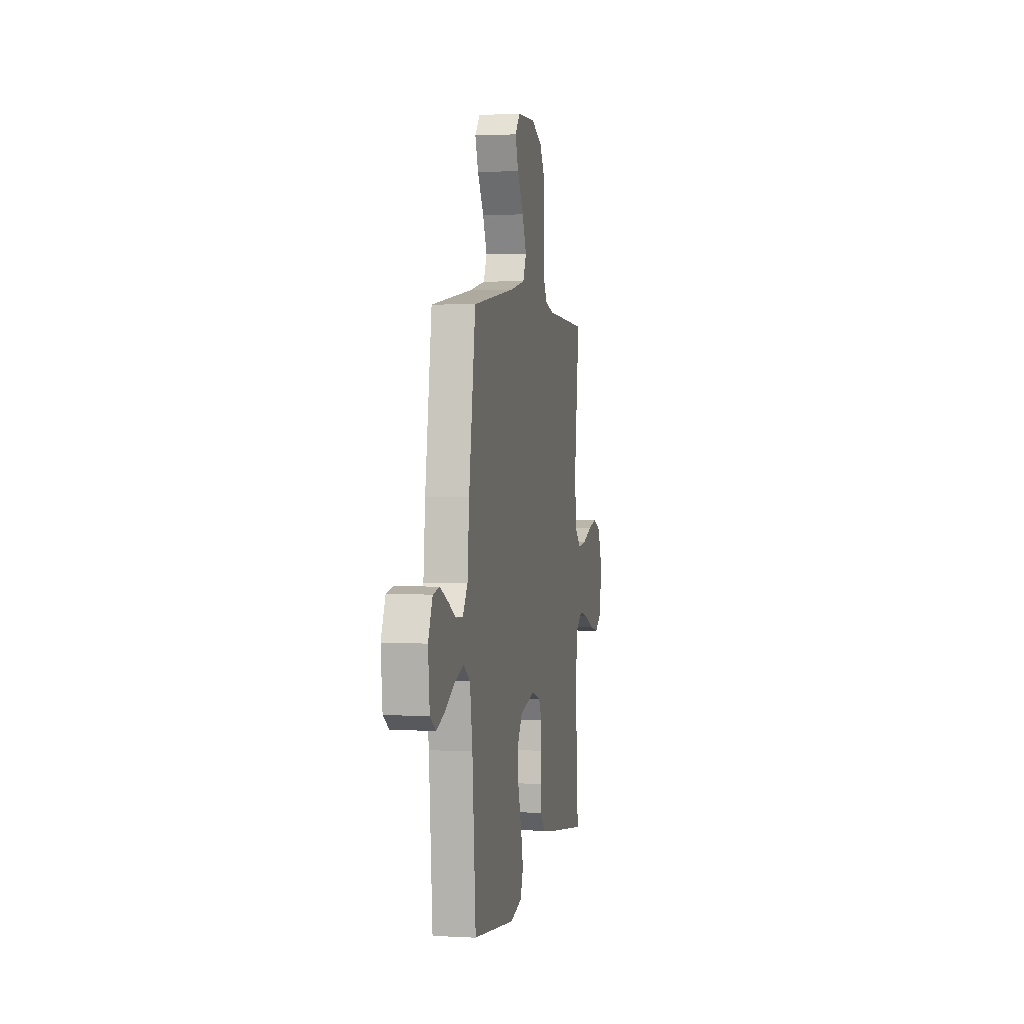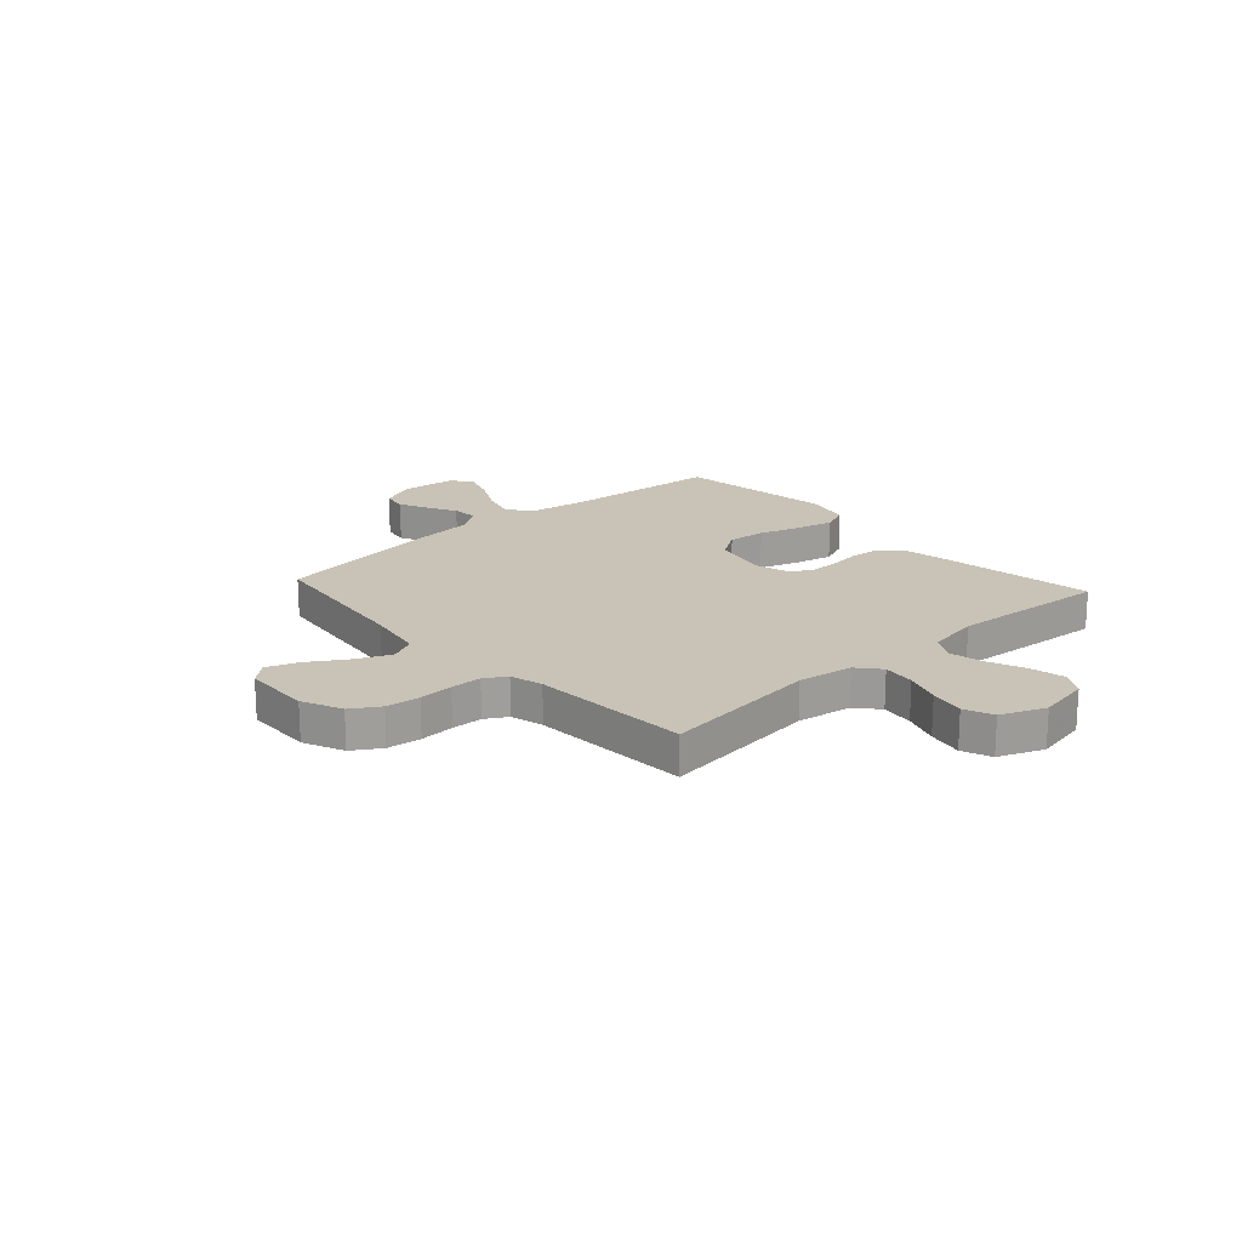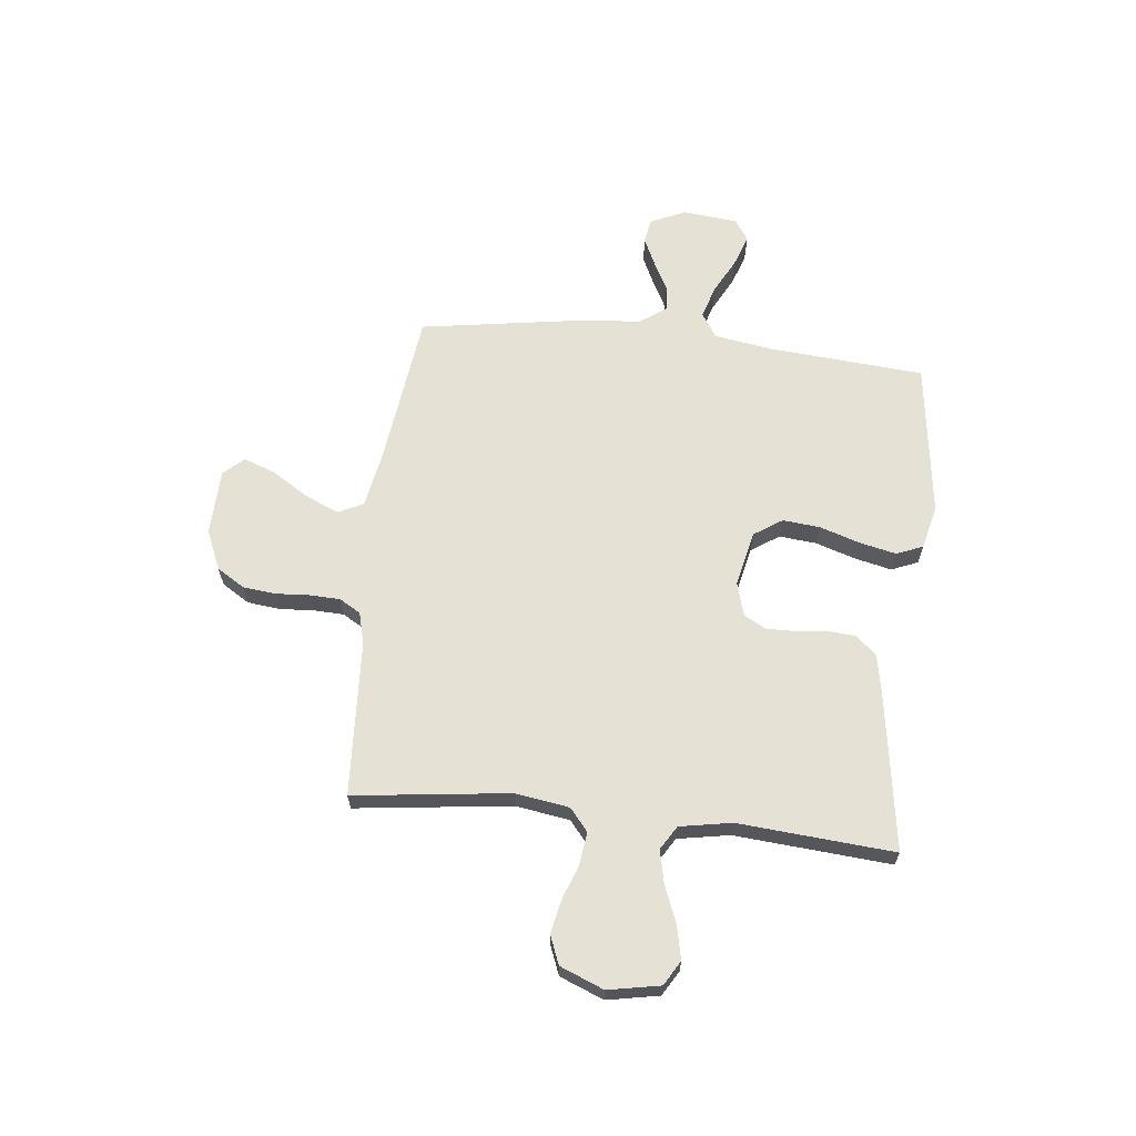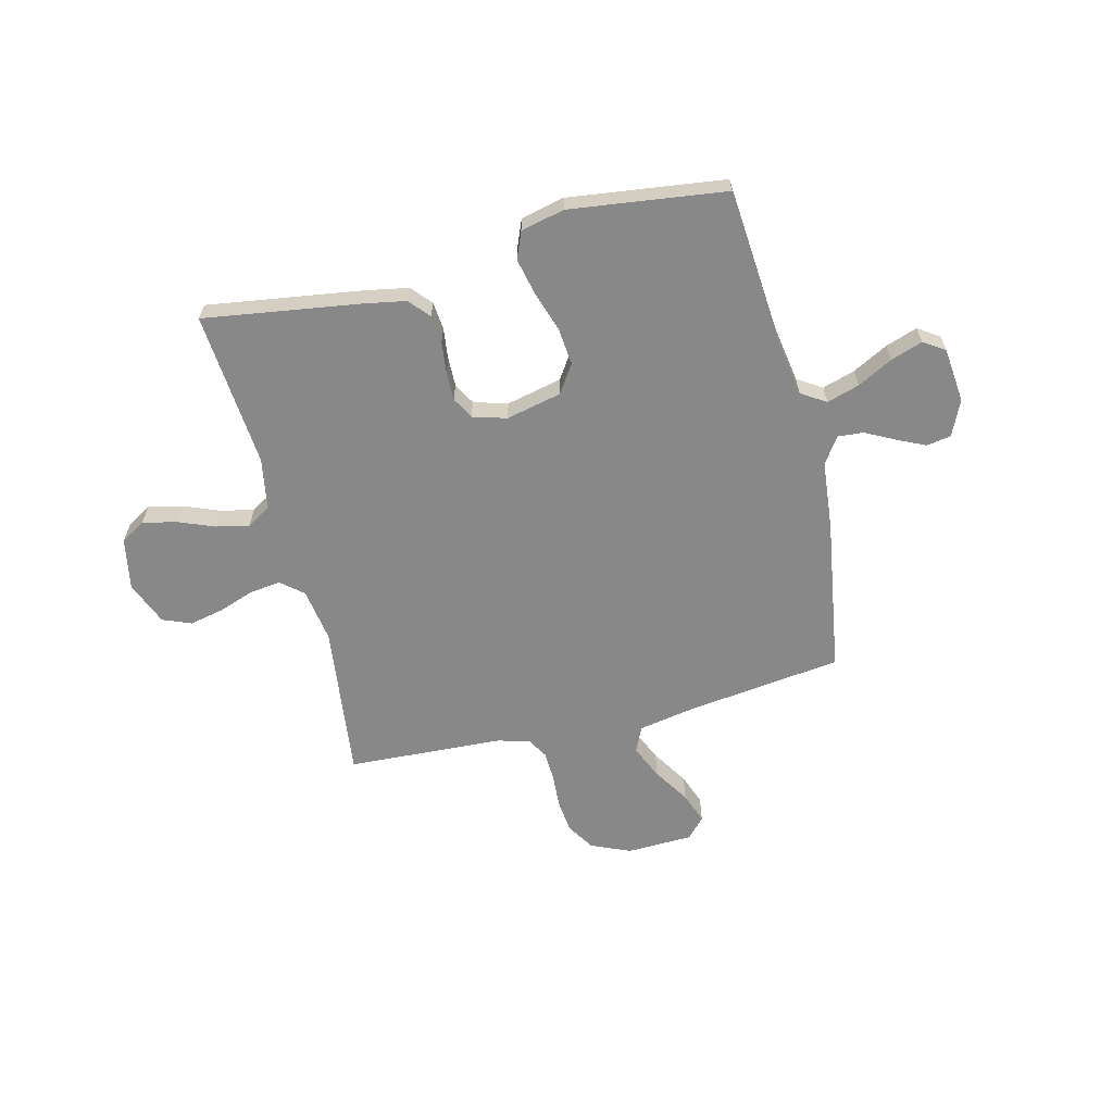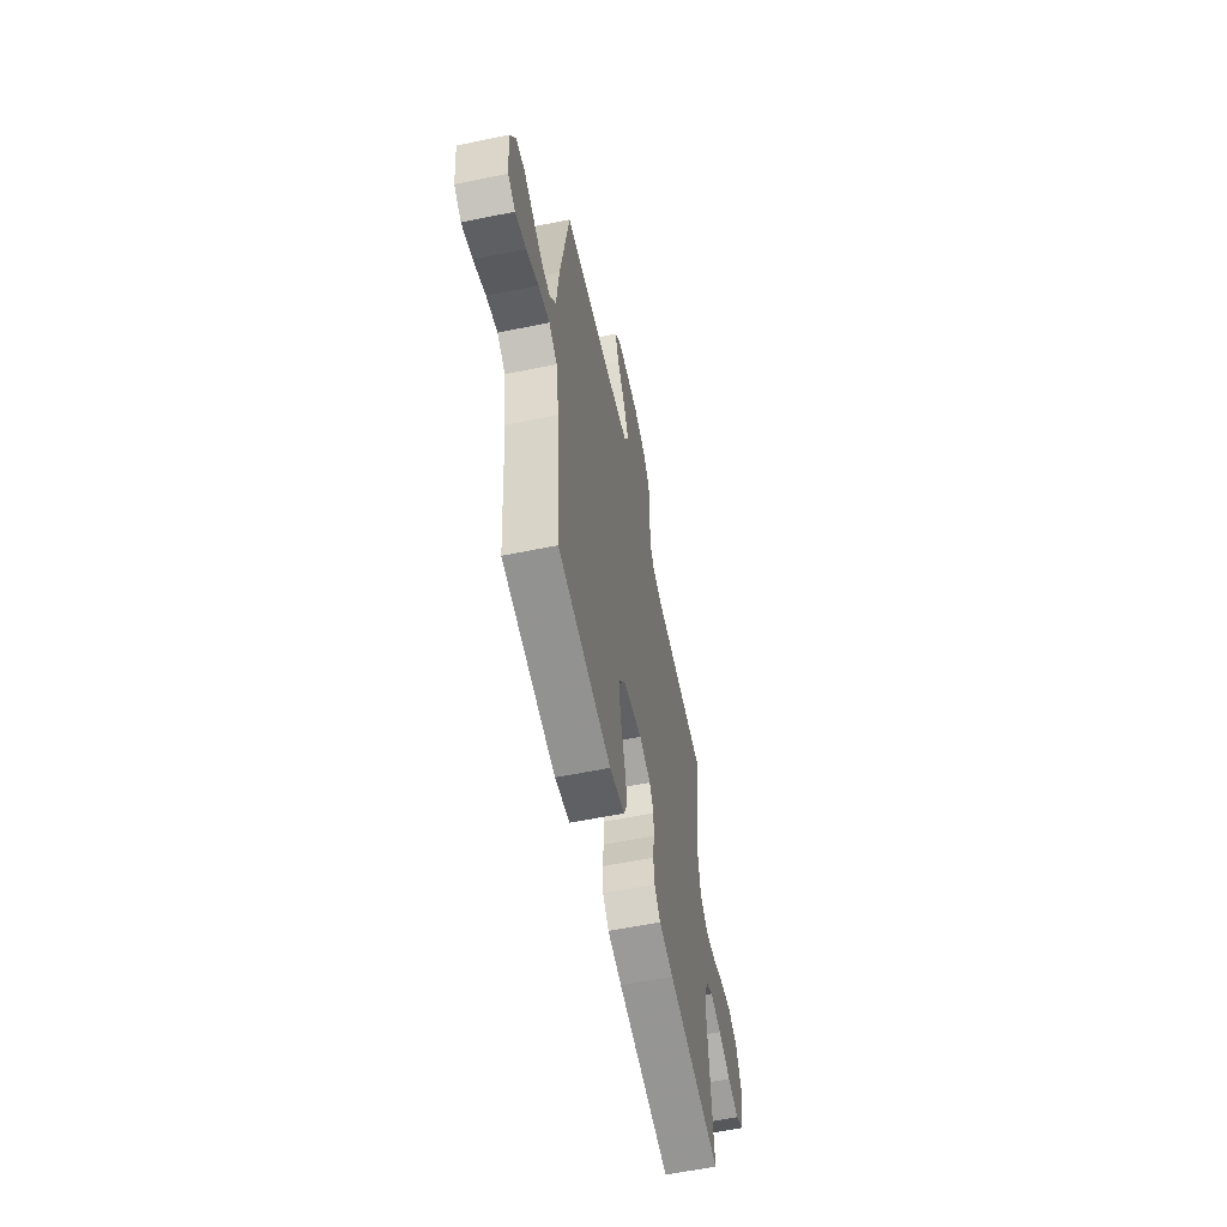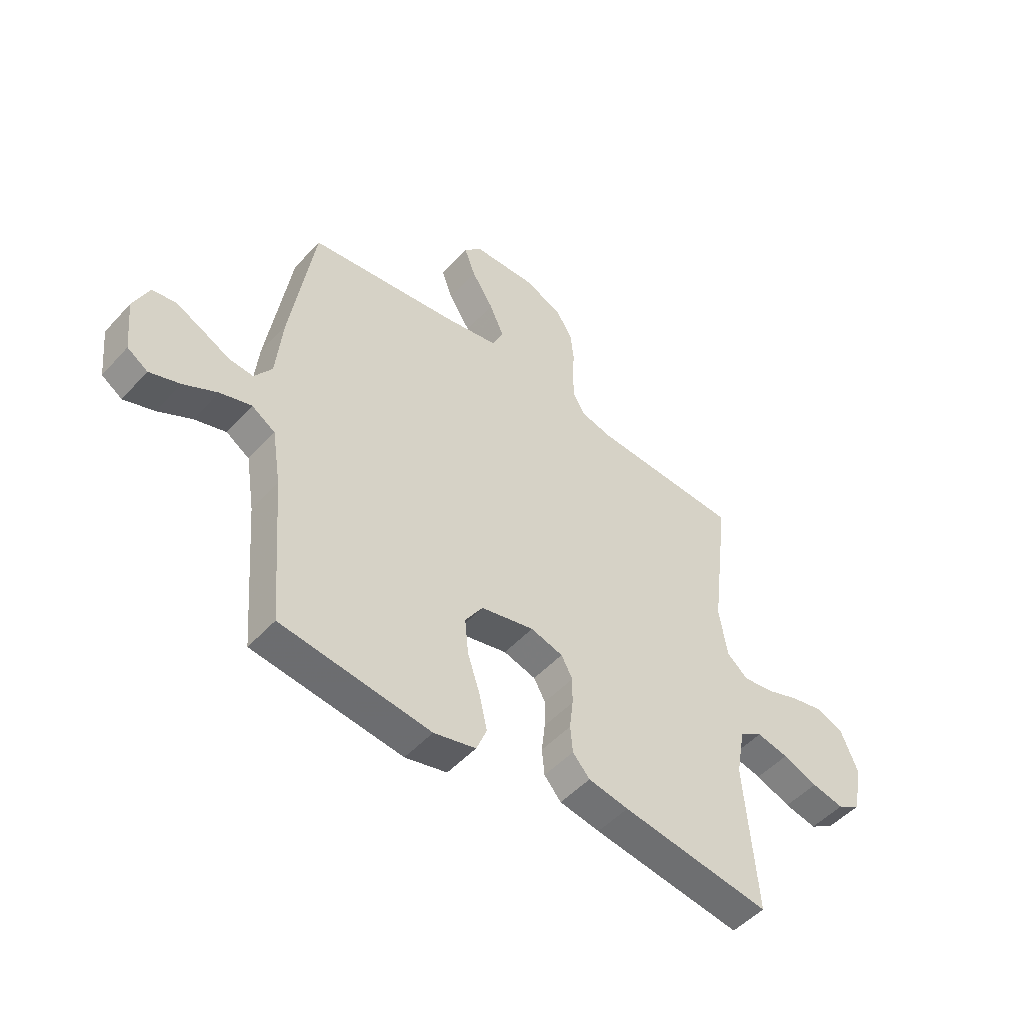
<metadata>
{"format":"obj","ext":"obj","renderer":"f3d","projection":"perspective","resolution":1024,"background":"white","views":[{"elev":2.5,"azim":-79.1,"up":"+Z"},{"elev":19.4,"azim":47.8,"up":"+Y"},{"elev":64.5,"azim":96.2,"up":"+Y"},{"elev":-62.7,"azim":-166.0,"up":"+Y"},{"elev":-59.3,"azim":-78.1,"up":"+Z"},{"elev":-49.9,"azim":-40.4,"up":"+Z"}]}
</metadata>
<code>
v -0.5 0.07 -0.5
v -0.524 0.07 -0.2
v -0.542 0.07 -0.087
v -0.589 0.07 -0.057
v -0.652 0.07 -0.076
v -0.72 0.07 -0.112
v -0.781 0.07 -0.133
v -0.822 0.07 -0.106
v -0.833 0.07 0
v -0.802 0.07 0.068
v -0.755 0.07 0.076
v -0.7 0.07 0.05
v -0.644 0.07 0.021
v -0.595 0.07 0.017
v -0.56 0.07 0.067
v -0.547 0.07 0.2
v -0.5 0.07 0.5
v -0.2 0.07 0.538
v -0.091 0.07 0.558
v -0.068 0.07 0.607
v -0.097 0.07 0.673
v -0.141 0.07 0.743
v -0.163 0.07 0.803
v -0.128 0.07 0.842
v 0 0.07 0.846
v 0.076 0.07 0.813
v 0.109 0.07 0.76
v 0.116 0.07 0.696
v 0.112 0.07 0.631
v 0.114 0.07 0.573
v 0.138 0.07 0.532
v 0.2 0.07 0.516
v 0.5 0.07 0.5
v 0.463 0.07 0.2
v 0.479 0.07 0.096
v 0.522 0.07 0.06
v 0.583 0.07 0.068
v 0.65 0.07 0.092
v 0.716 0.07 0.106
v 0.771 0.07 0.084
v 0.805 0.07 0
v 0.786 0.07 -0.1
v 0.739 0.07 -0.128
v 0.674 0.07 -0.114
v 0.604 0.07 -0.086
v 0.54 0.07 -0.072
v 0.494 0.07 -0.1
v 0.476 0.07 -0.2
v 0.5 0.07 -0.5
v 0.2 0.07 -0.455
v 0.119 0.07 -0.44
v 0.085 0.07 -0.401
v 0.08 0.07 -0.347
v 0.087 0.07 -0.287
v 0.088 0.07 -0.231
v 0.065 0.07 -0.189
v 0 0.07 -0.17
v -0.107 0.07 -0.194
v -0.143 0.07 -0.248
v -0.136 0.07 -0.32
v -0.111 0.07 -0.397
v -0.095 0.07 -0.468
v -0.116 0.07 -0.519
v -0.2 0.07 -0.539
v -0.5 0 -0.5
v -0.524 0 -0.2
v -0.542 0 -0.087
v -0.589 0 -0.057
v -0.652 0 -0.076
v -0.72 0 -0.112
v -0.781 0 -0.133
v -0.822 0 -0.106
v -0.833 0 0
v -0.802 0 0.068
v -0.755 0 0.076
v -0.7 0 0.05
v -0.644 0 0.021
v -0.595 0 0.017
v -0.56 0 0.067
v -0.547 0 0.2
v -0.5 0 0.5
v -0.2 0 0.538
v -0.091 0 0.558
v -0.068 0 0.607
v -0.097 0 0.673
v -0.141 0 0.743
v -0.163 0 0.803
v -0.128 0 0.842
v 0 0 0.846
v 0.076 0 0.813
v 0.109 0 0.76
v 0.116 0 0.696
v 0.112 0 0.631
v 0.114 0 0.573
v 0.138 0 0.532
v 0.2 0 0.516
v 0.5 0 0.5
v 0.463 0 0.2
v 0.479 0 0.096
v 0.522 0 0.06
v 0.583 0 0.068
v 0.65 0 0.092
v 0.716 0 0.106
v 0.771 0 0.084
v 0.805 0 0
v 0.786 0 -0.1
v 0.739 0 -0.128
v 0.674 0 -0.114
v 0.604 0 -0.086
v 0.54 0 -0.072
v 0.494 0 -0.1
v 0.476 0 -0.2
v 0.5 0 -0.5
v 0.2 0 -0.455
v 0.119 0 -0.44
v 0.085 0 -0.401
v 0.08 0 -0.347
v 0.087 0 -0.287
v 0.088 0 -0.231
v 0.065 0 -0.189
v 0 0 -0.17
v -0.107 0 -0.194
v -0.143 0 -0.248
v -0.136 0 -0.32
v -0.111 0 -0.397
v -0.095 0 -0.468
v -0.116 0 -0.519
v -0.2 0 -0.539
f 63 64 1 2
f 60 61 62 63
f 60 63 2 3
f 59 60 3 4
f 58 59 4
f 57 58 4
f 51 52 53 54
f 51 54 55
f 48 49 50 51
f 47 48 51 55
f 46 47 55 56
f 42 43 44 45
f 42 45 46
f 41 42 46
f 37 38 39 40
f 36 37 40 41
f 32 33 34
f 31 32 34 35
f 26 27 28 29
f 26 29 30
f 25 26 30
f 24 25 30
f 21 22 23 24
f 20 21 24 30
f 19 20 30 31
f 15 16 17 18
f 14 15 18 19
f 10 11 12 13
f 8 9 10 13
f 8 13 14
f 5 6 7 8
f 4 5 8 14
f 57 4 14 19
f 36 41 46 56
f 35 36 56 57
f 19 31 35 57
f 66 65 128 127
f 127 126 125 124
f 67 66 127 124
f 68 67 124 123
f 68 123 122
f 68 122 121
f 118 117 116 115
f 119 118 115
f 115 114 113 112
f 119 115 112 111
f 120 119 111 110
f 109 108 107 106
f 110 109 106
f 110 106 105
f 104 103 102 101
f 105 104 101 100
f 98 97 96
f 99 98 96 95
f 93 92 91 90
f 94 93 90
f 94 90 89
f 94 89 88
f 88 87 86 85
f 94 88 85 84
f 95 94 84 83
f 82 81 80 79
f 83 82 79 78
f 77 76 75 74
f 77 74 73 72
f 78 77 72
f 72 71 70 69
f 78 72 69 68
f 83 78 68 121
f 120 110 105 100
f 121 120 100 99
f 121 99 95 83
f 1 65 66 2
f 2 66 67 3
f 3 67 68 4
f 4 68 69 5
f 5 69 70 6
f 6 70 71 7
f 7 71 72 8
f 8 72 73 9
f 9 73 74 10
f 10 74 75 11
f 11 75 76 12
f 12 76 77 13
f 13 77 78 14
f 14 78 79 15
f 15 79 80 16
f 16 80 81 17
f 17 81 82 18
f 18 82 83 19
f 19 83 84 20
f 20 84 85 21
f 21 85 86 22
f 22 86 87 23
f 23 87 88 24
f 24 88 89 25
f 25 89 90 26
f 26 90 91 27
f 27 91 92 28
f 28 92 93 29
f 29 93 94 30
f 30 94 95 31
f 31 95 96 32
f 32 96 97 33
f 33 97 98 34
f 34 98 99 35
f 35 99 100 36
f 36 100 101 37
f 37 101 102 38
f 38 102 103 39
f 39 103 104 40
f 40 104 105 41
f 41 105 106 42
f 42 106 107 43
f 43 107 108 44
f 44 108 109 45
f 45 109 110 46
f 46 110 111 47
f 47 111 112 48
f 48 112 113 49
f 49 113 114 50
f 50 114 115 51
f 51 115 116 52
f 52 116 117 53
f 53 117 118 54
f 54 118 119 55
f 55 119 120 56
f 56 120 121 57
f 57 121 122 58
f 58 122 123 59
f 59 123 124 60
f 60 124 125 61
f 61 125 126 62
f 62 126 127 63
f 63 127 128 64
f 64 128 65 1

</code>
